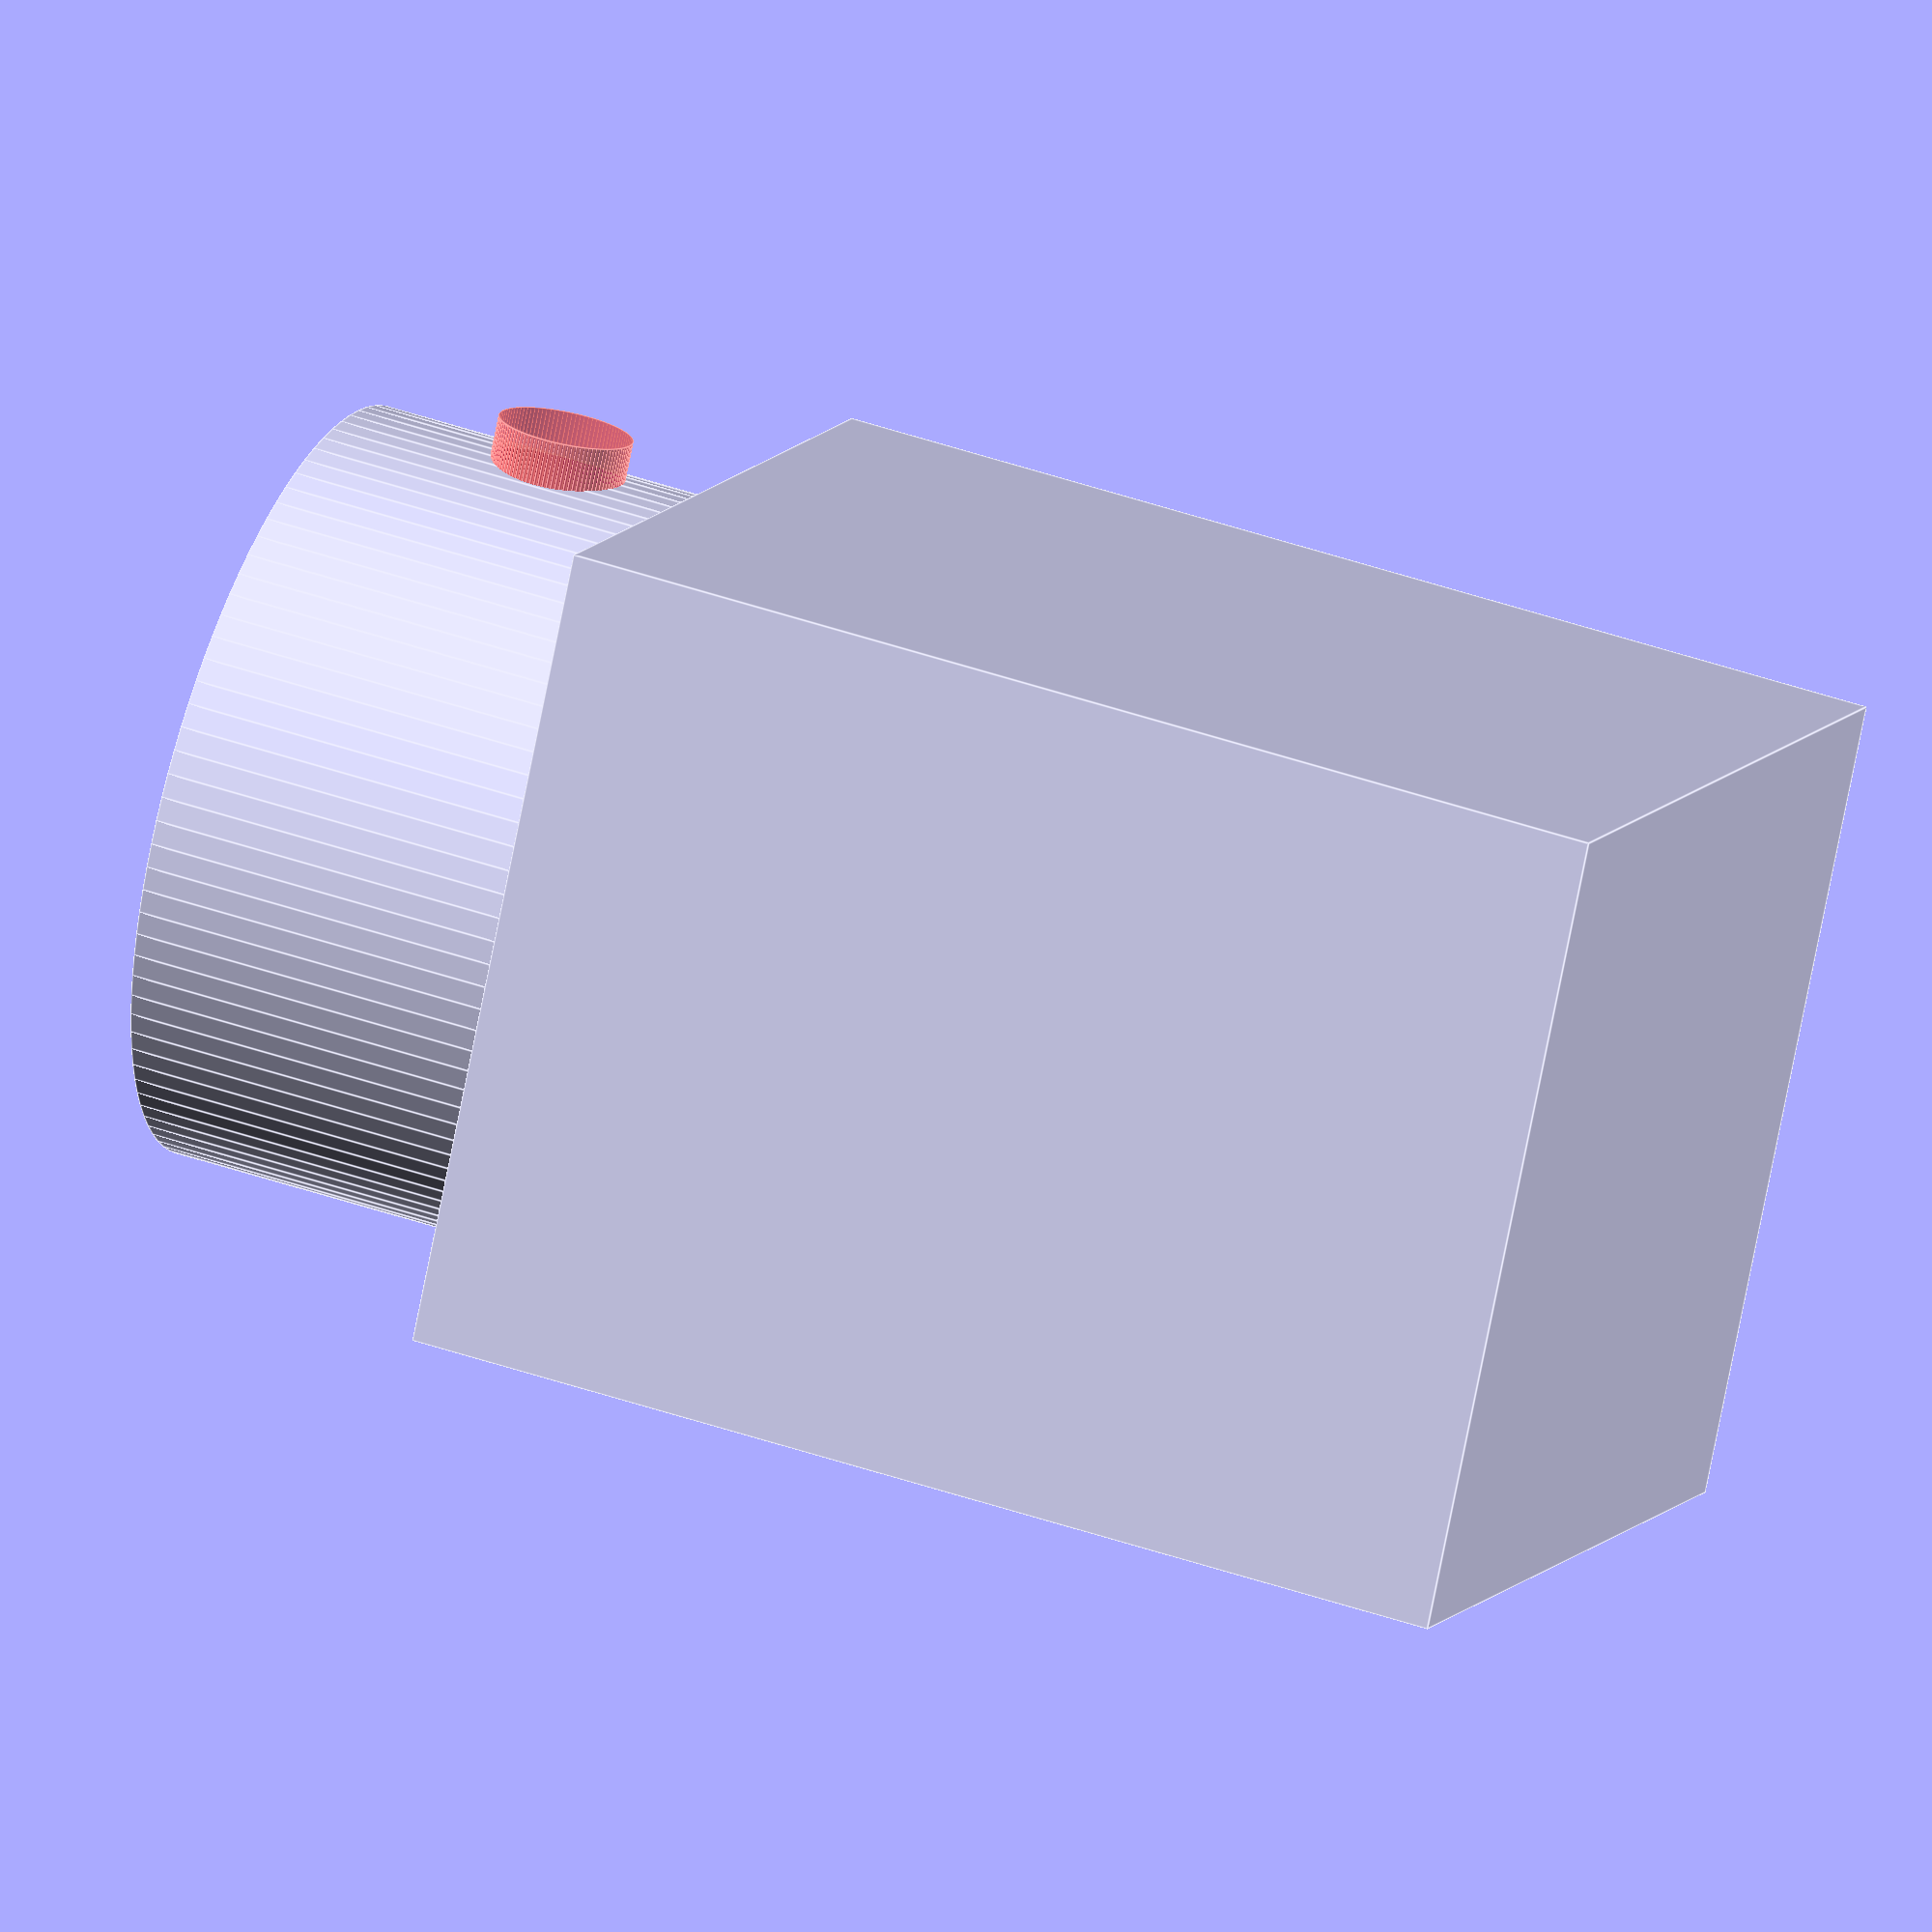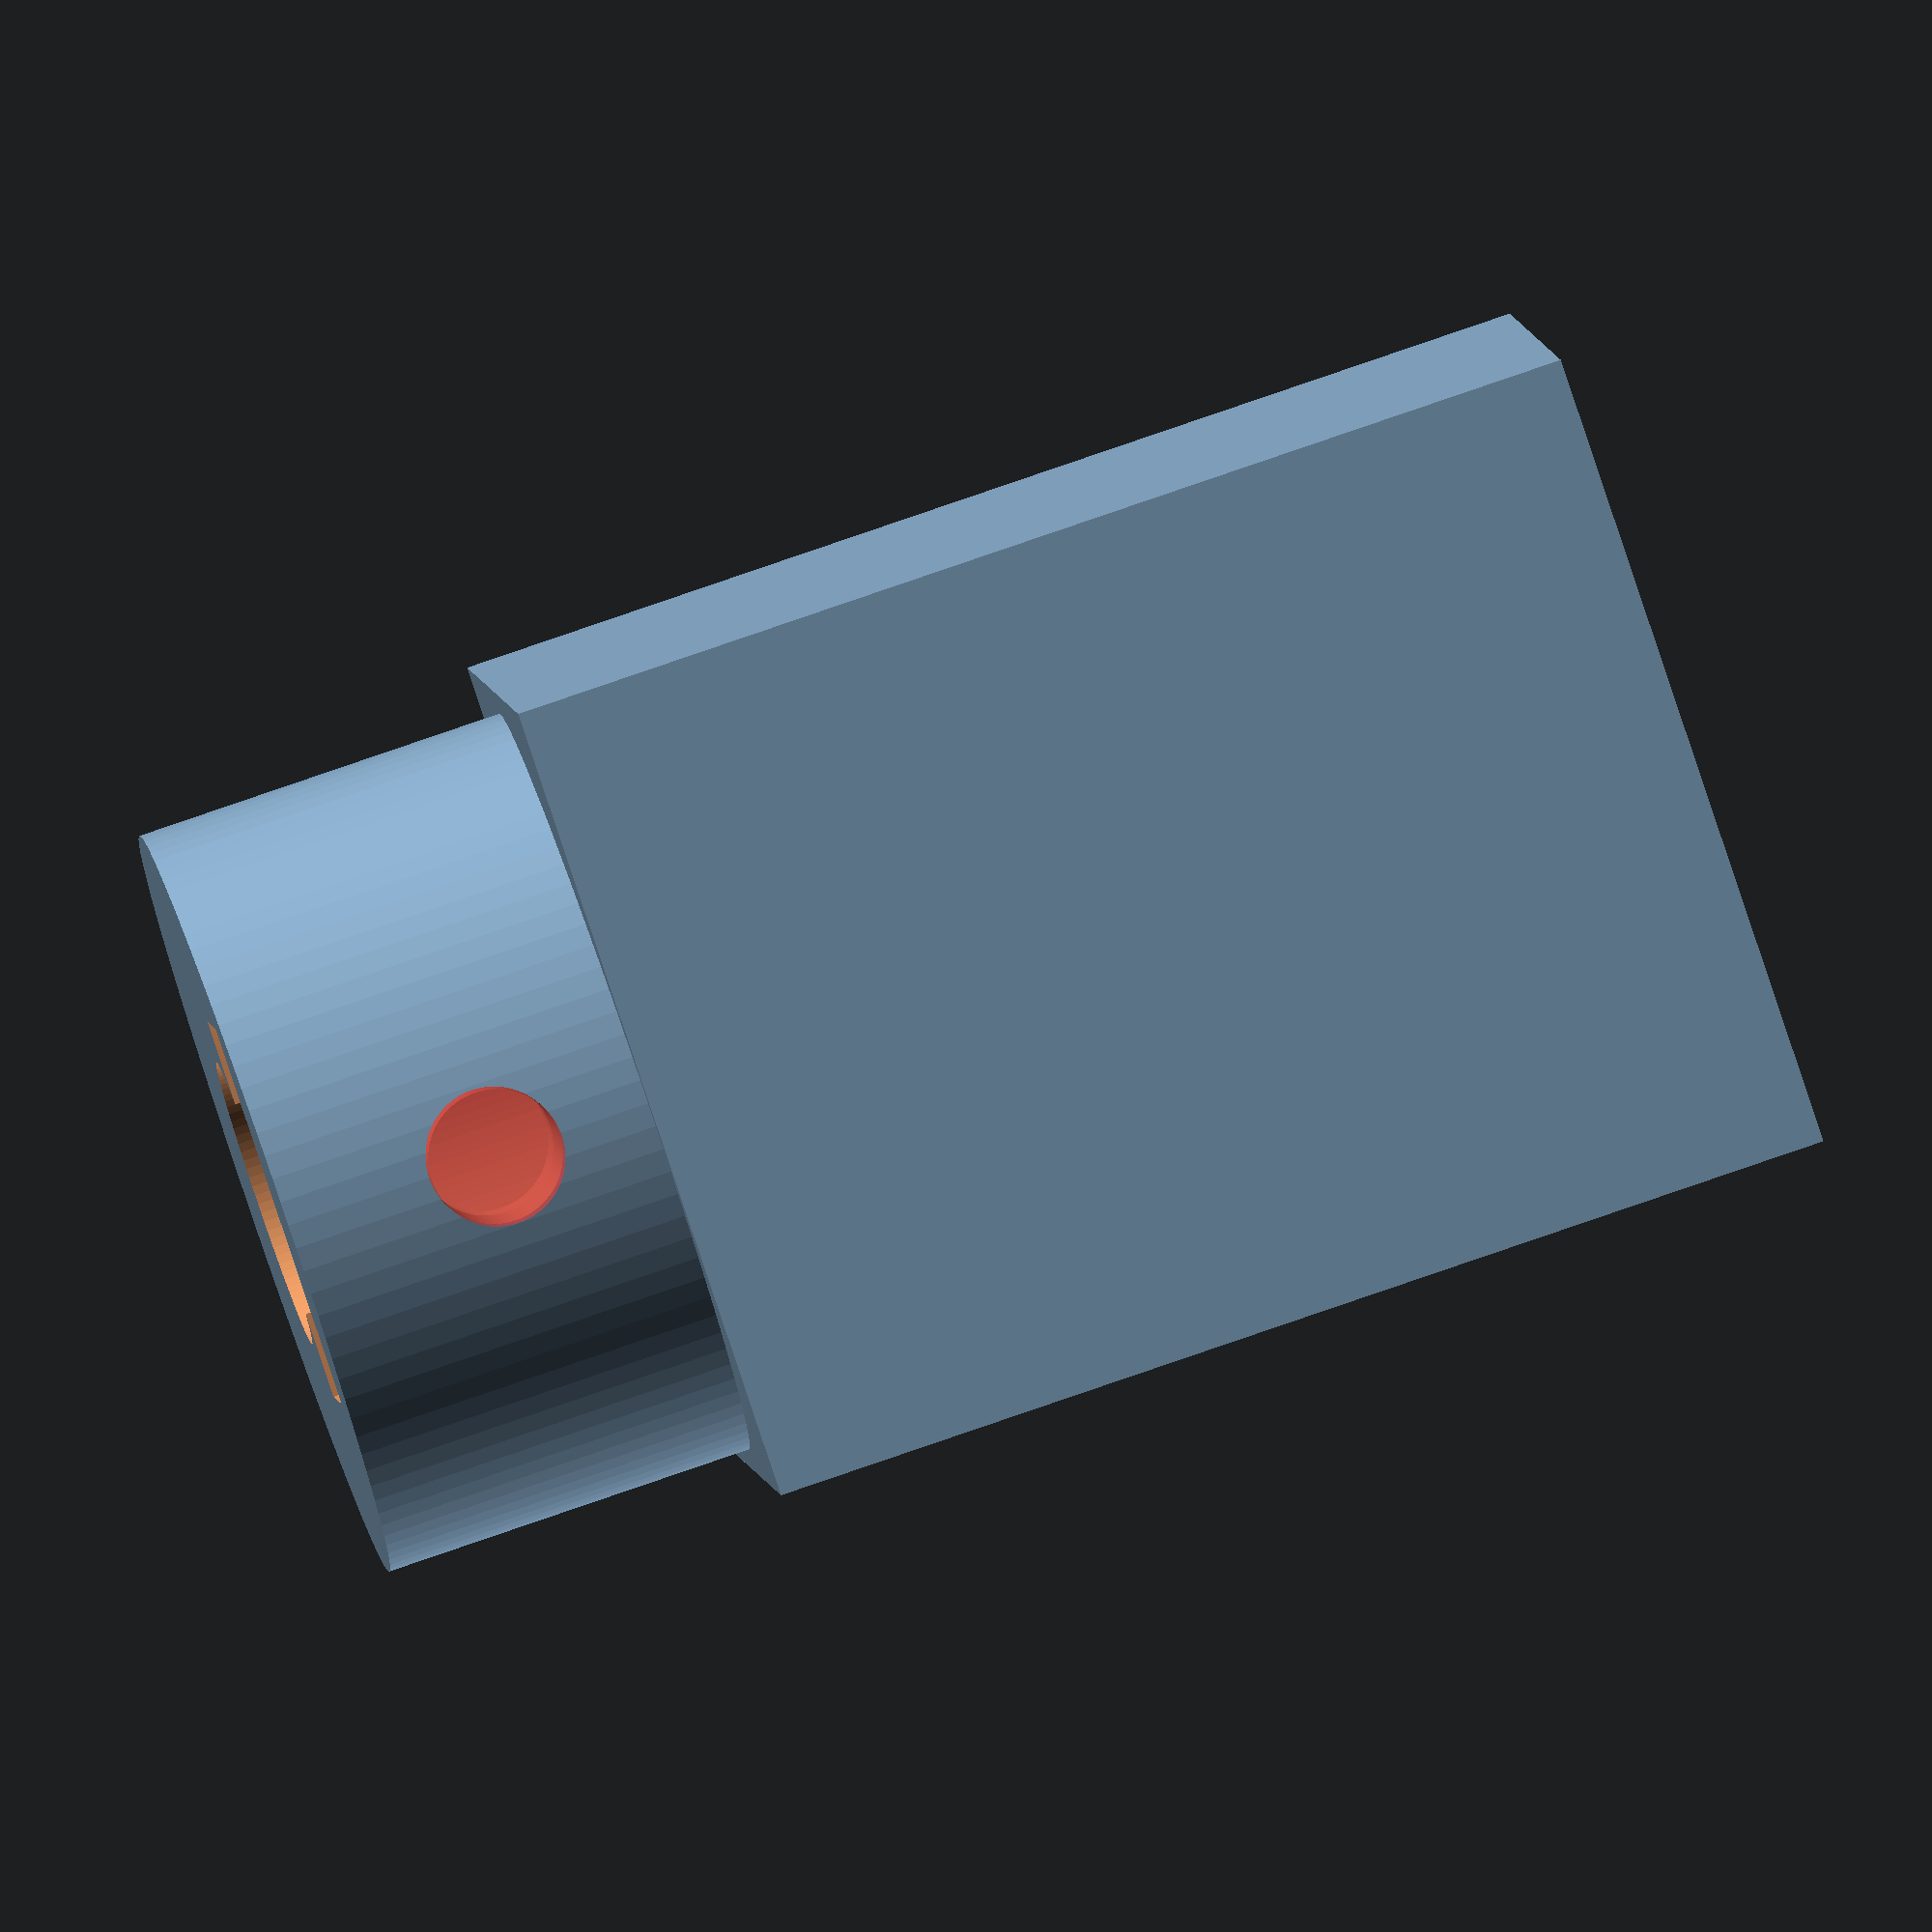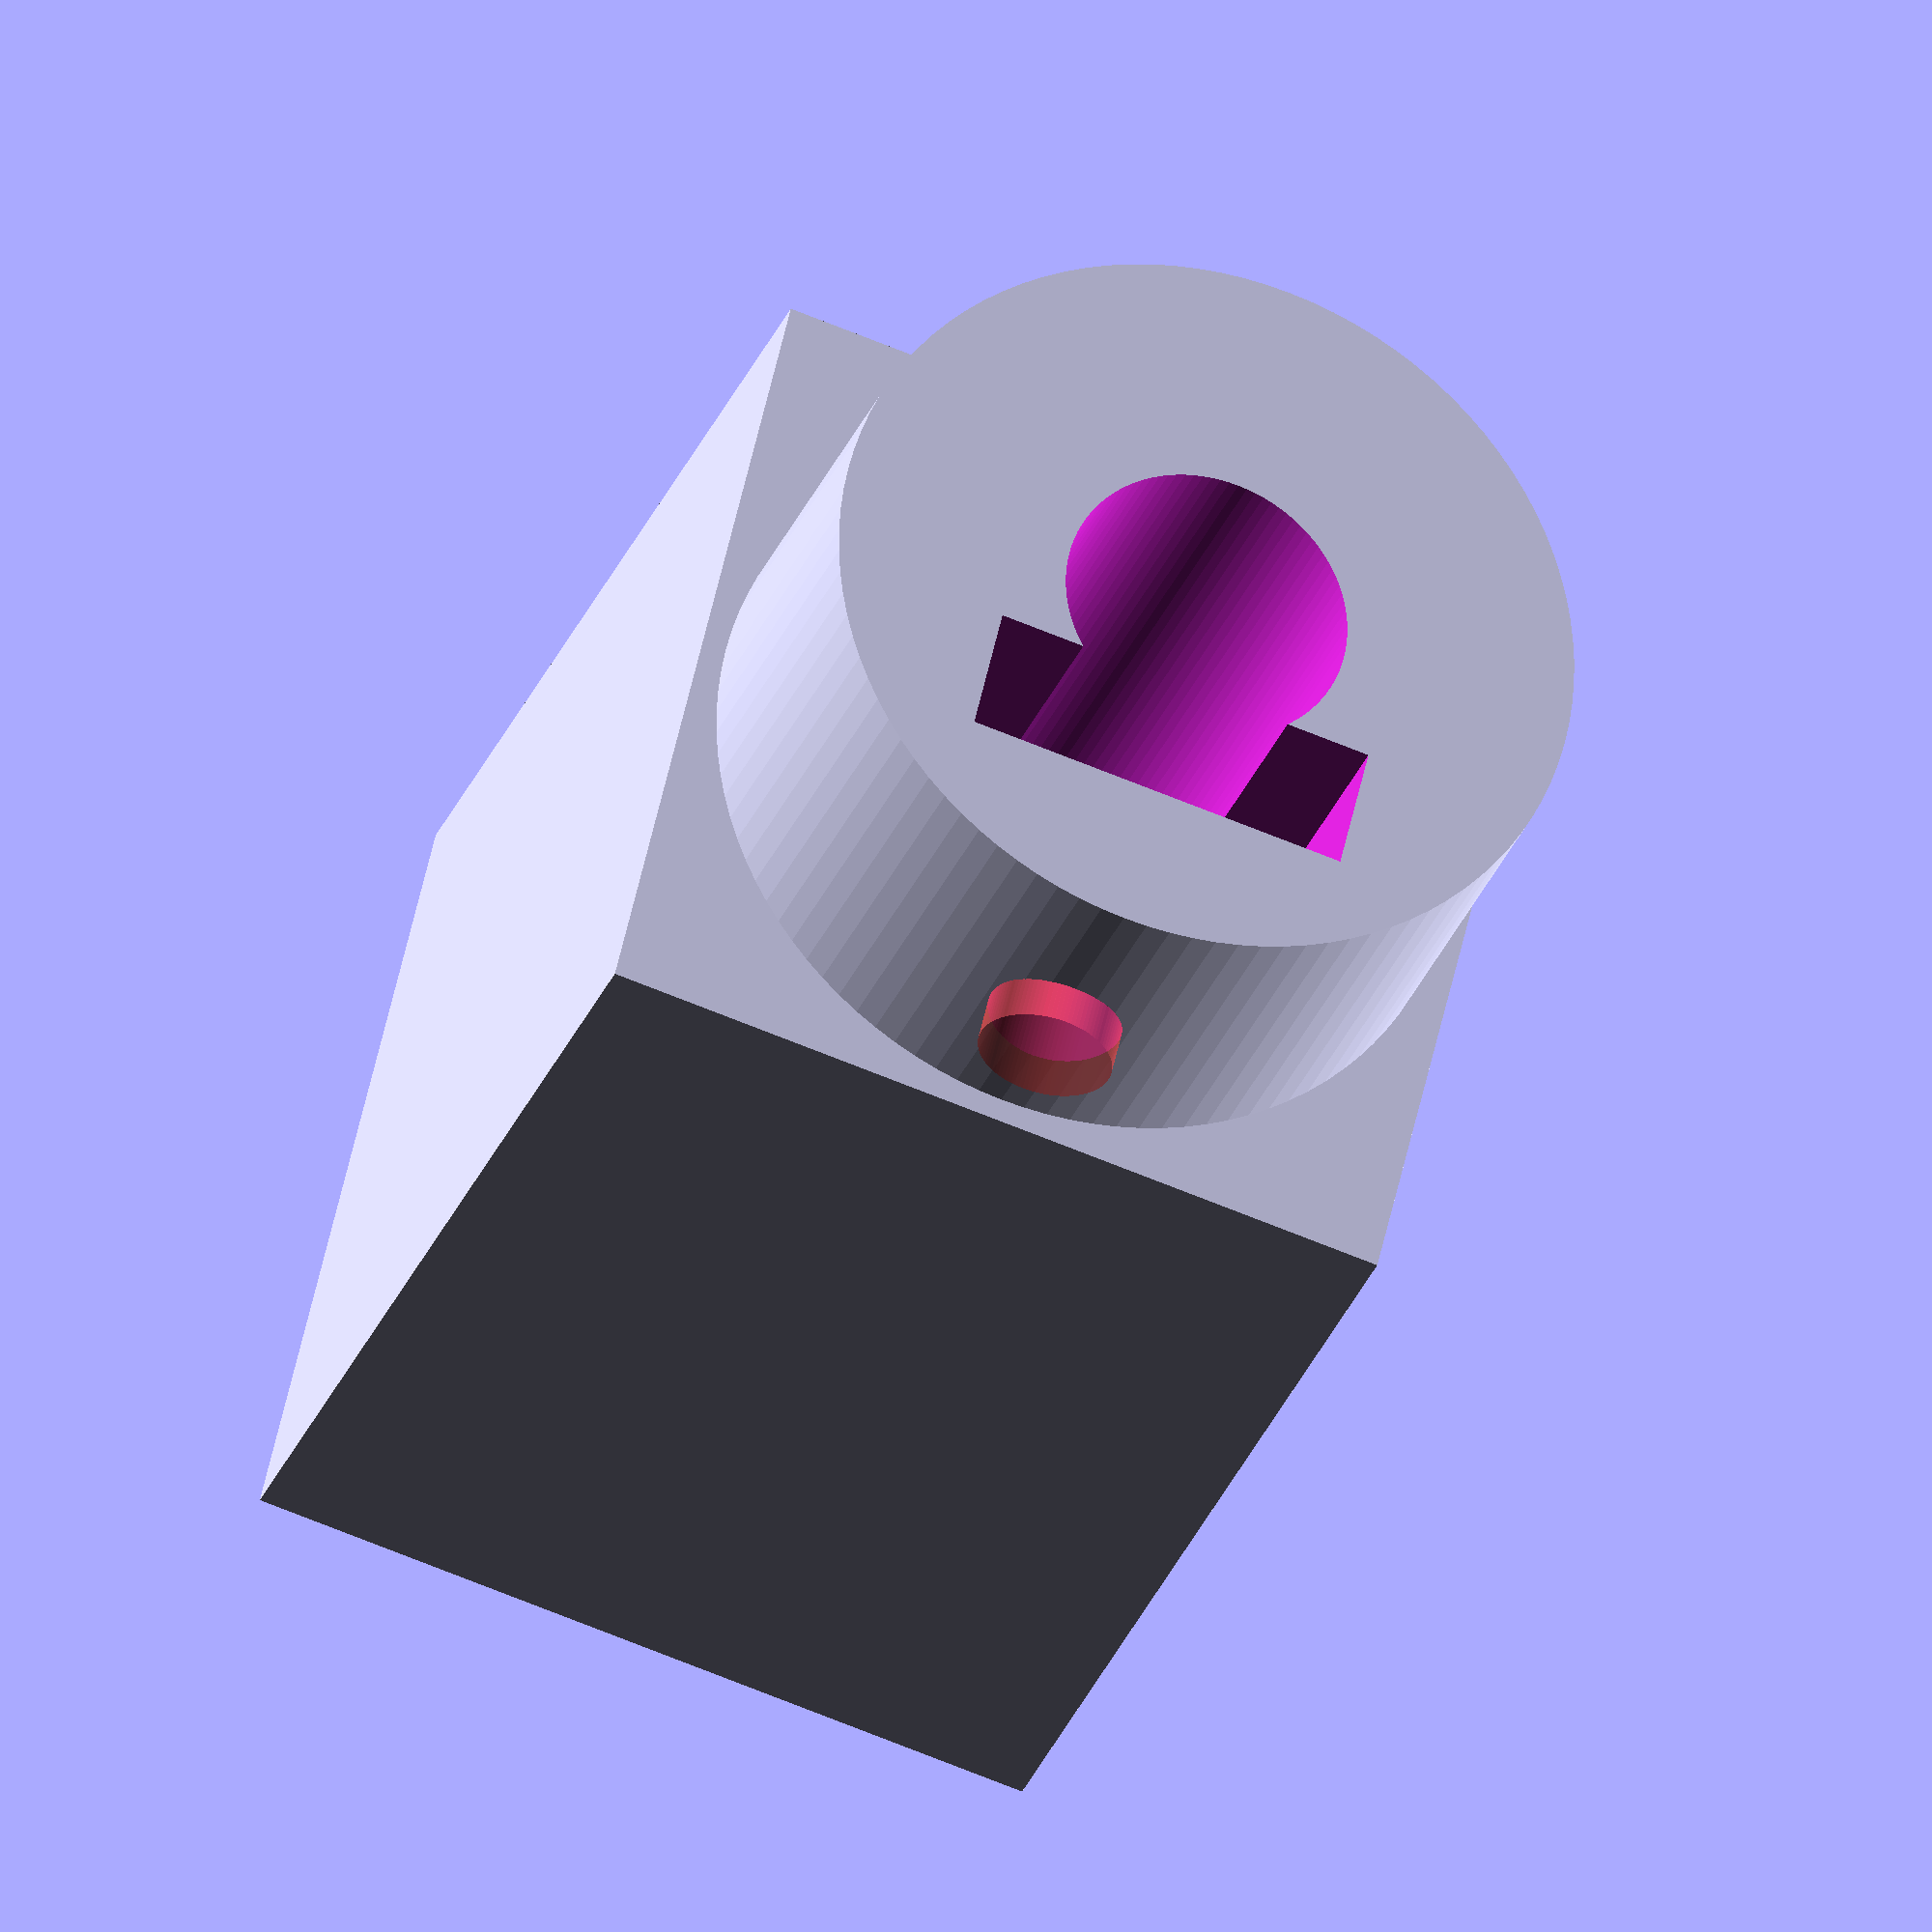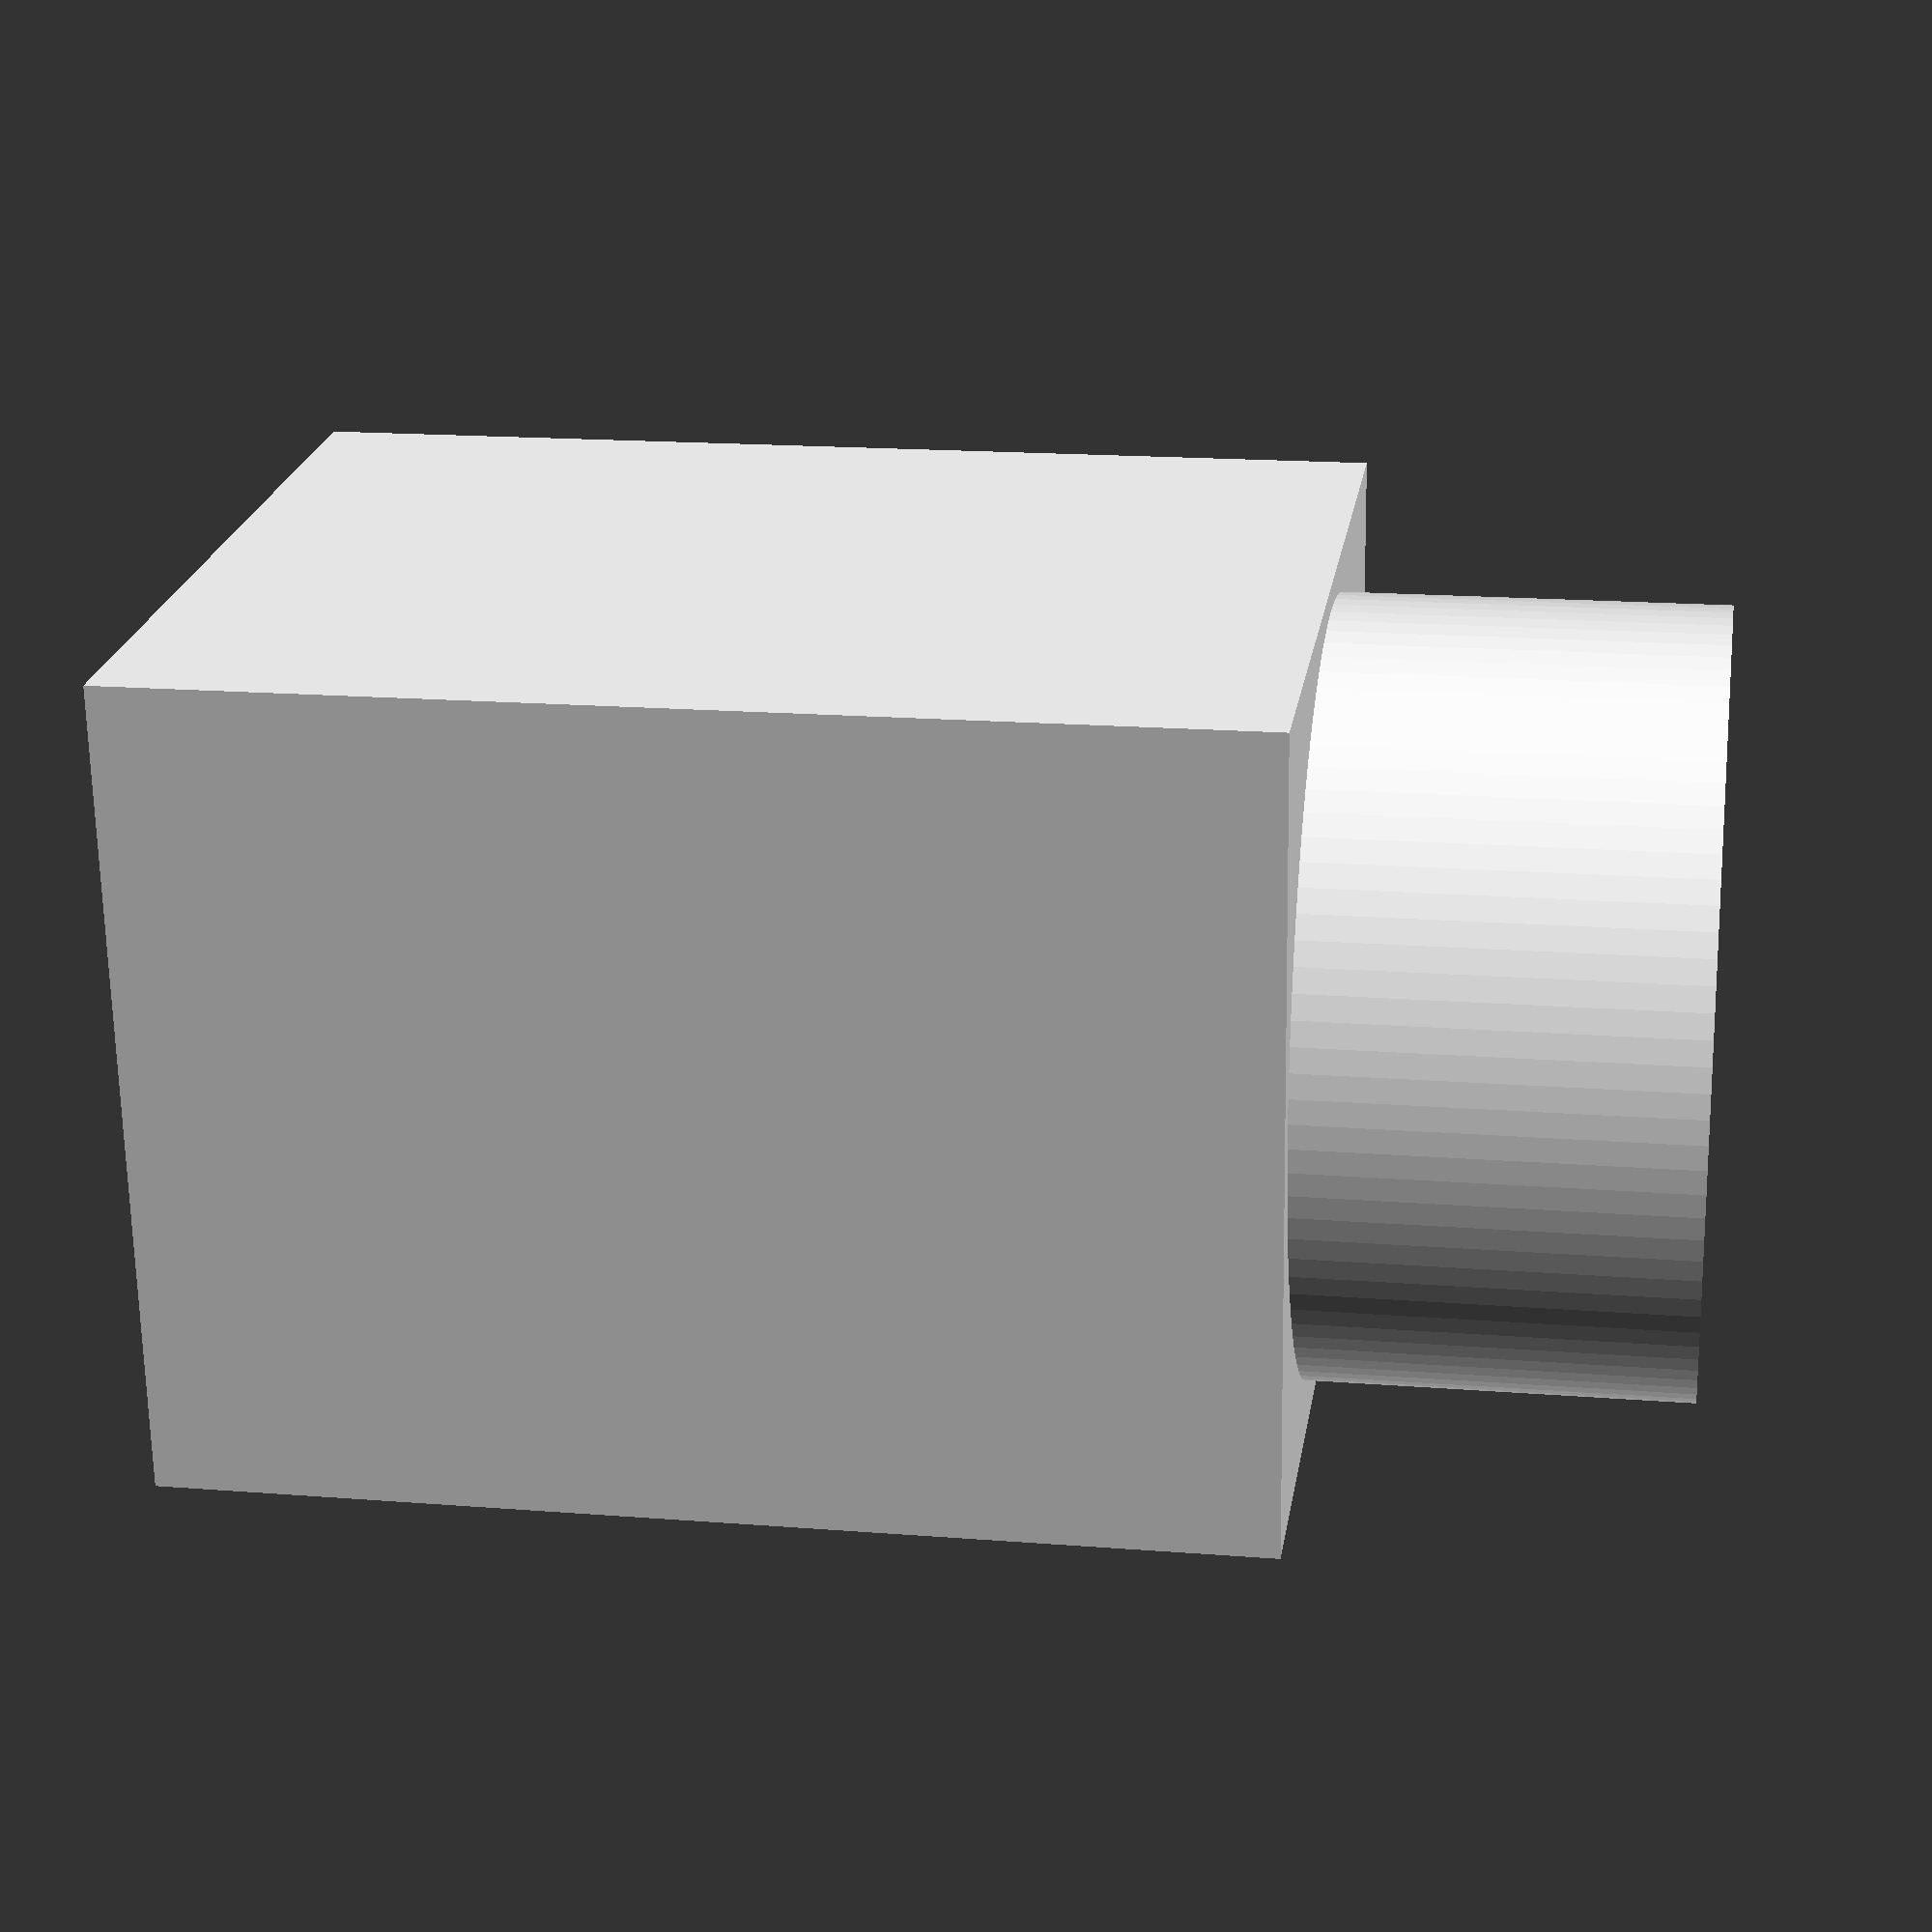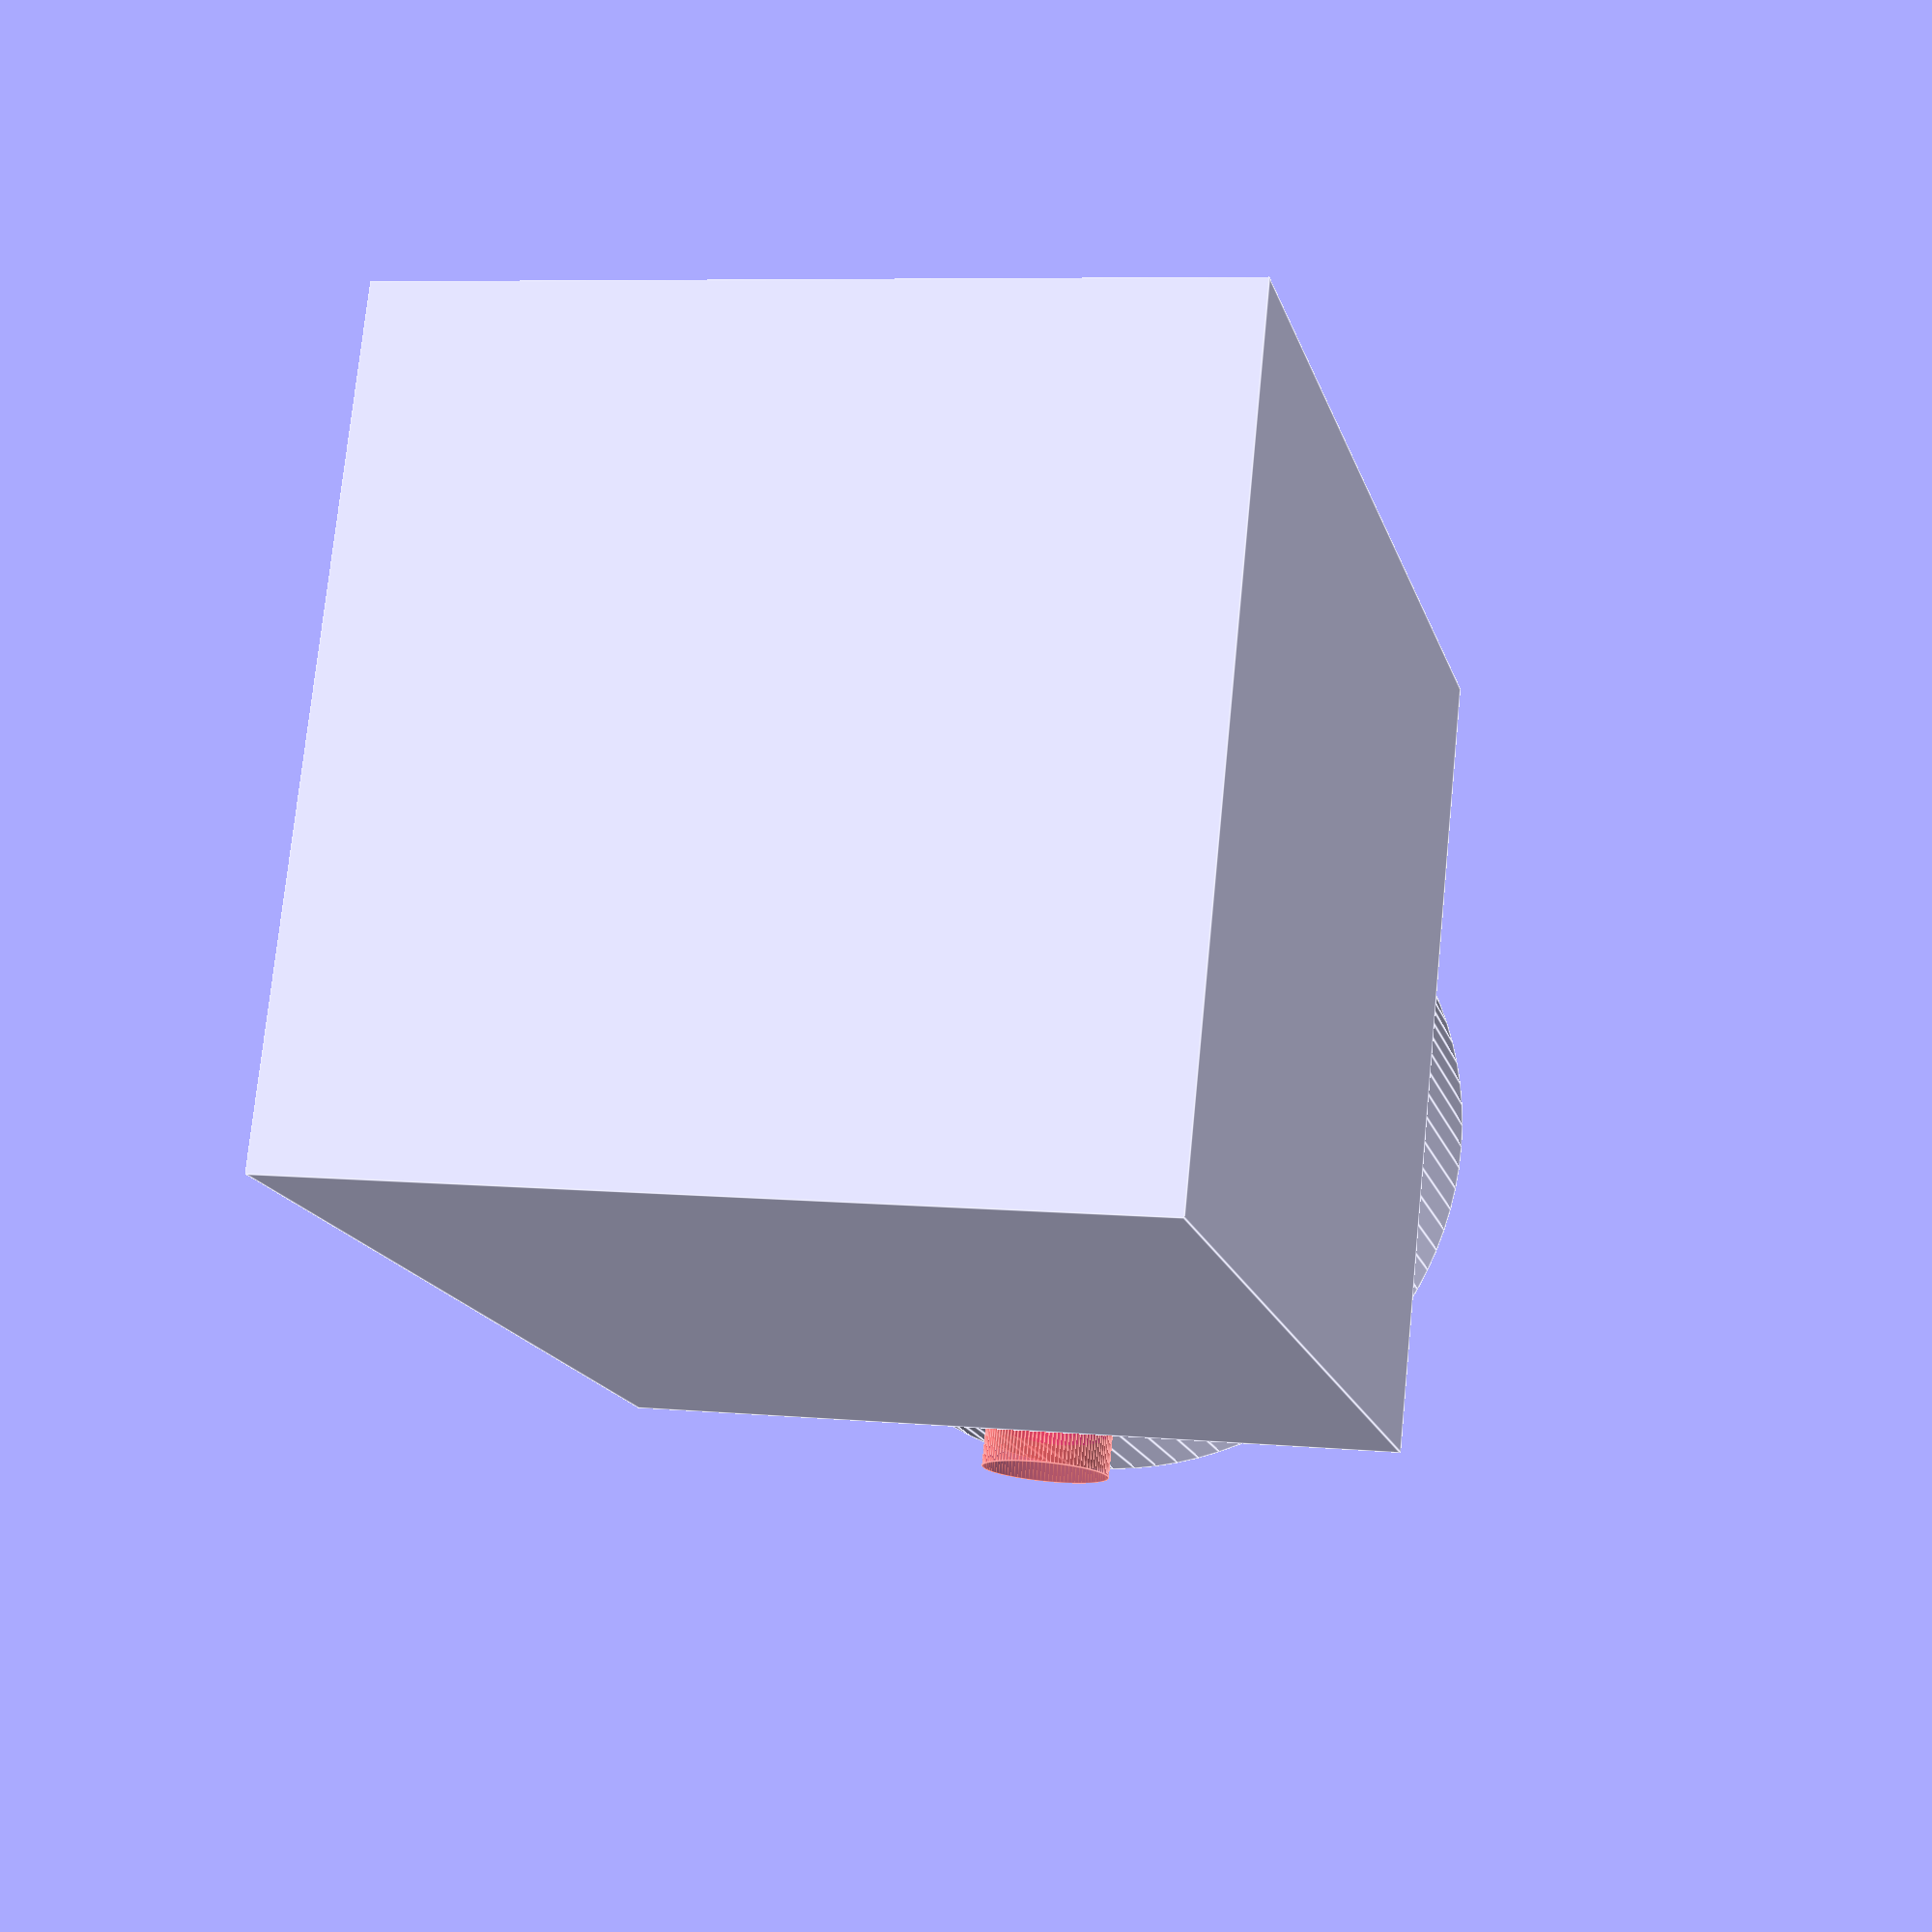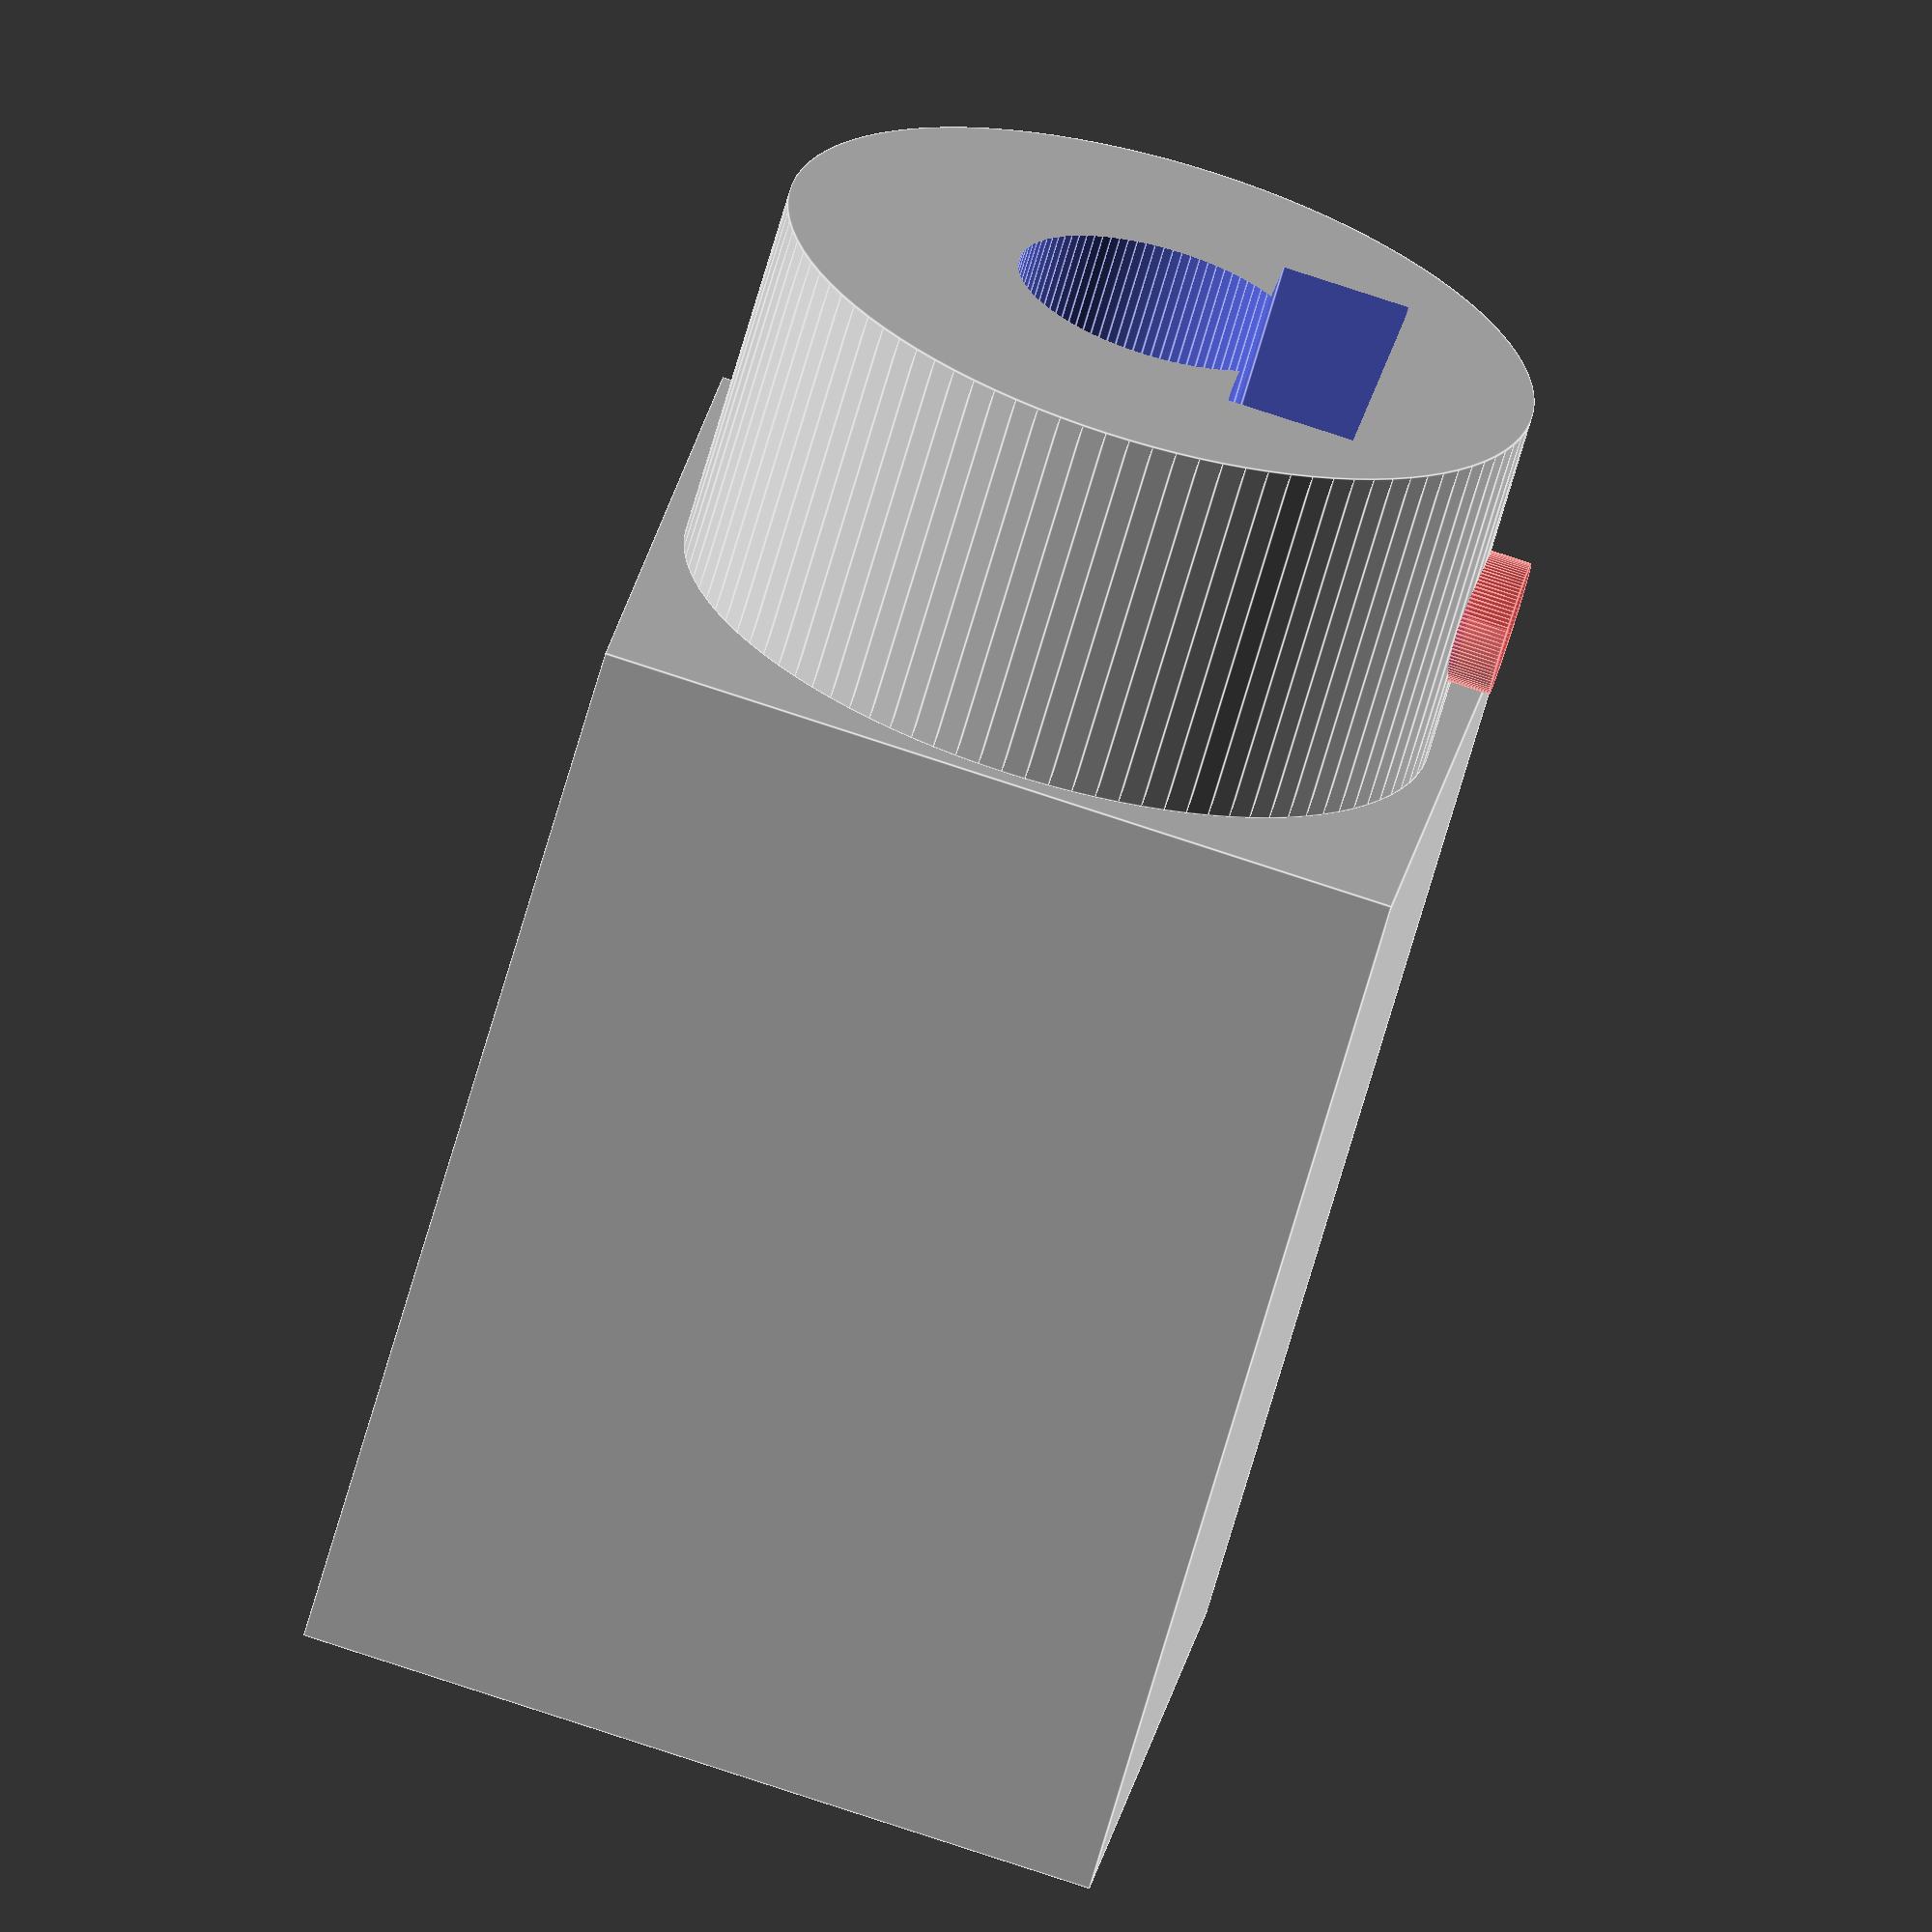
<openscad>
// Jim Samson
// November 14, 2018
// Gear for rat treadmill

$fn=100;

washerHeight=1.7;
boltHeight=6.66;
wallHeight=5.9;

offsetHeight=wallHeight;

gearPart();

boxLength=15;
boxWidth=15;
boxHeight=20;

shaftDiameter=5.4;
shaftHeight=22;

topDiameter=14.1;
topHeight=offsetHeight;

module gearPart() {
    union() {
        bottomPart();
        topPart();
    }
}

module screwHole() {
    translate([0.5+2.3,0,boxHeight+topHeight/2+0.3]) {
        rotate([0,90,0]) {
            rotate([0,0,30]) {
                hull() {
                    cylinder(d=7.2,h=2.3);
                    $fn=6;
                }
            }
        }
    }
}

module rectangleHole() {
    translate([3,0,boxHeight+topHeight/2]) {
        cube([2.4,7.2,20],center=true);
    }
}

module topPart() {
    difference() {
        translate([0,0,boxHeight]) {
            cylinder(d=topDiameter, h=offsetHeight+1);
        }
        shaft();
        //screwHole();
        rectangleHole();
        //Diameter of the screw
        translate([0.5+2.3,0,boxHeight+topHeight/2]) {
            rotate([0,90,0]) {
                #cylinder(d=2.5,h=5);
            }
        }
    }
}

module bottomPart() {
    difference() {
        box();
        shaft();
    }
}

module box() {
    translate([0,0,boxHeight/2]) {
        cube([boxLength, boxWidth, boxHeight],center=true);
    }
}

module shaft() {
    translate([0,0,boxHeight+topHeight-shaftHeight]) {
        cylinder(d=shaftDiameter,h=shaftHeight+2);
    }
}
</openscad>
<views>
elev=137.7 azim=59.9 roll=67.1 proj=o view=edges
elev=97.2 azim=101.0 roll=108.9 proj=o view=wireframe
elev=30.3 azim=103.0 roll=341.2 proj=o view=solid
elev=343.0 azim=354.4 roll=279.1 proj=p view=solid
elev=16.0 azim=84.1 roll=194.1 proj=p view=edges
elev=67.9 azim=8.5 roll=344.1 proj=o view=edges
</views>
